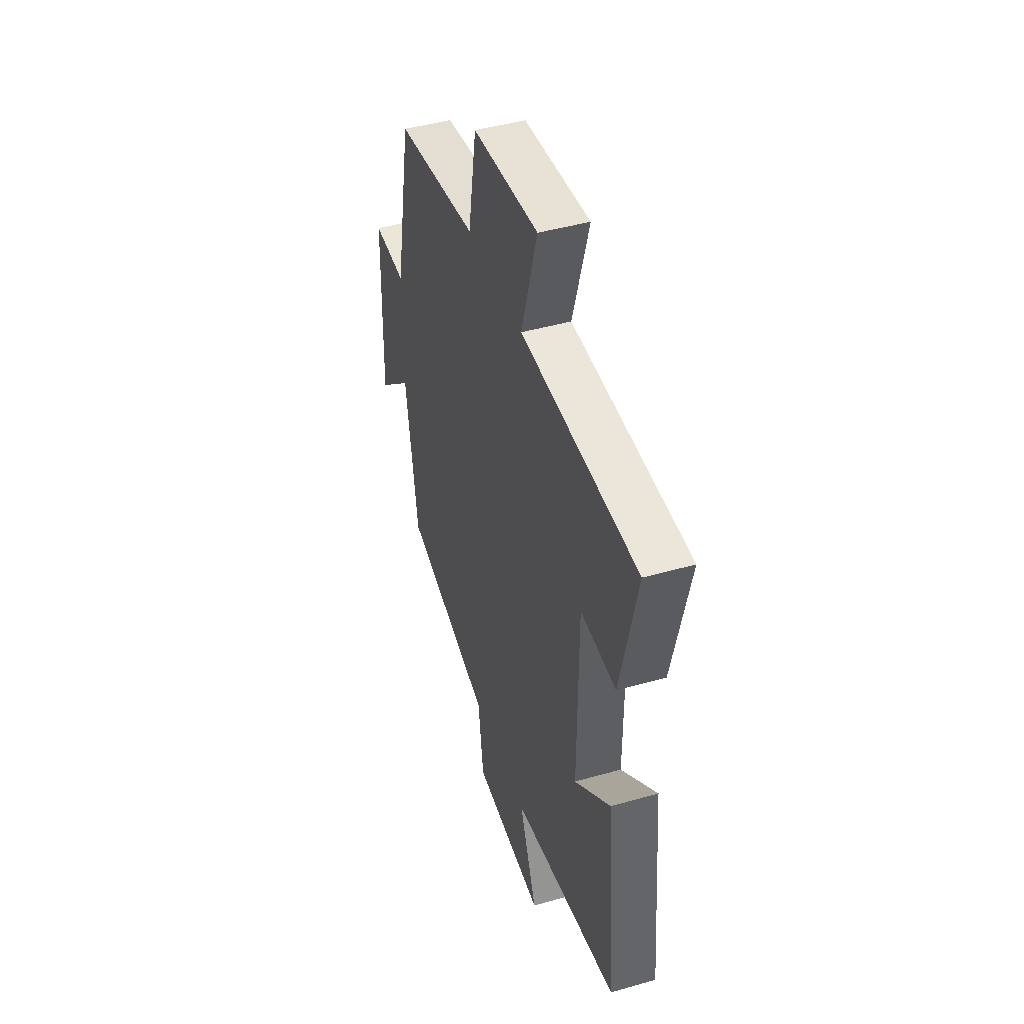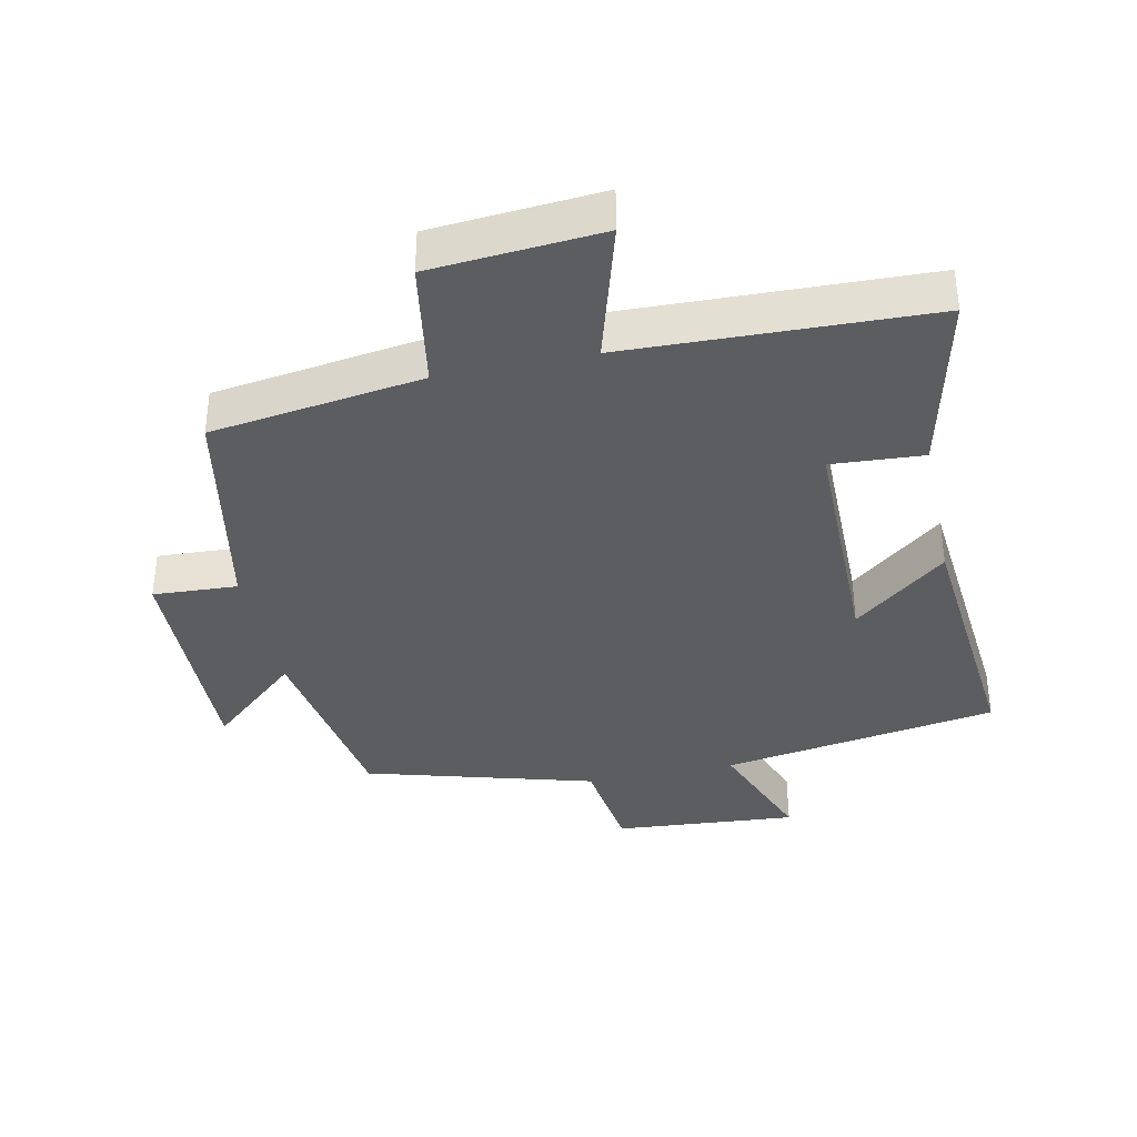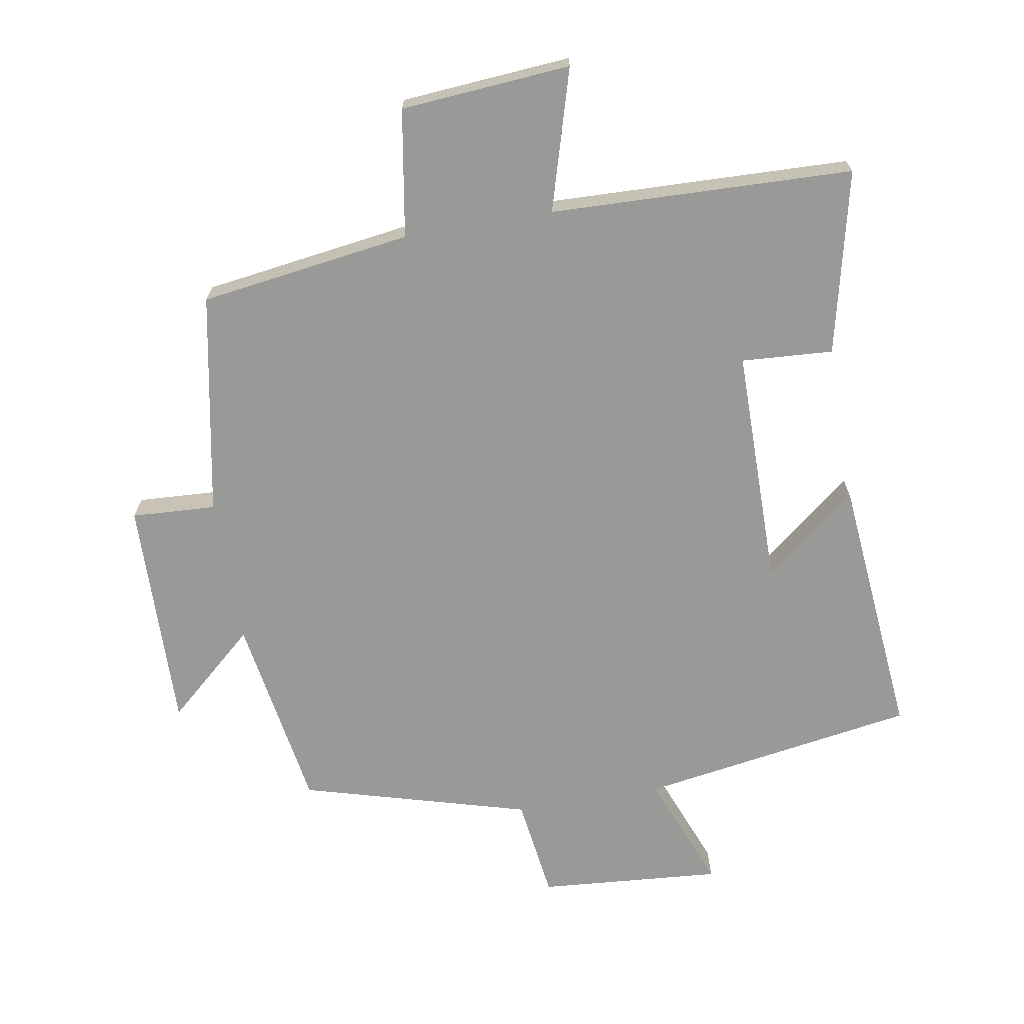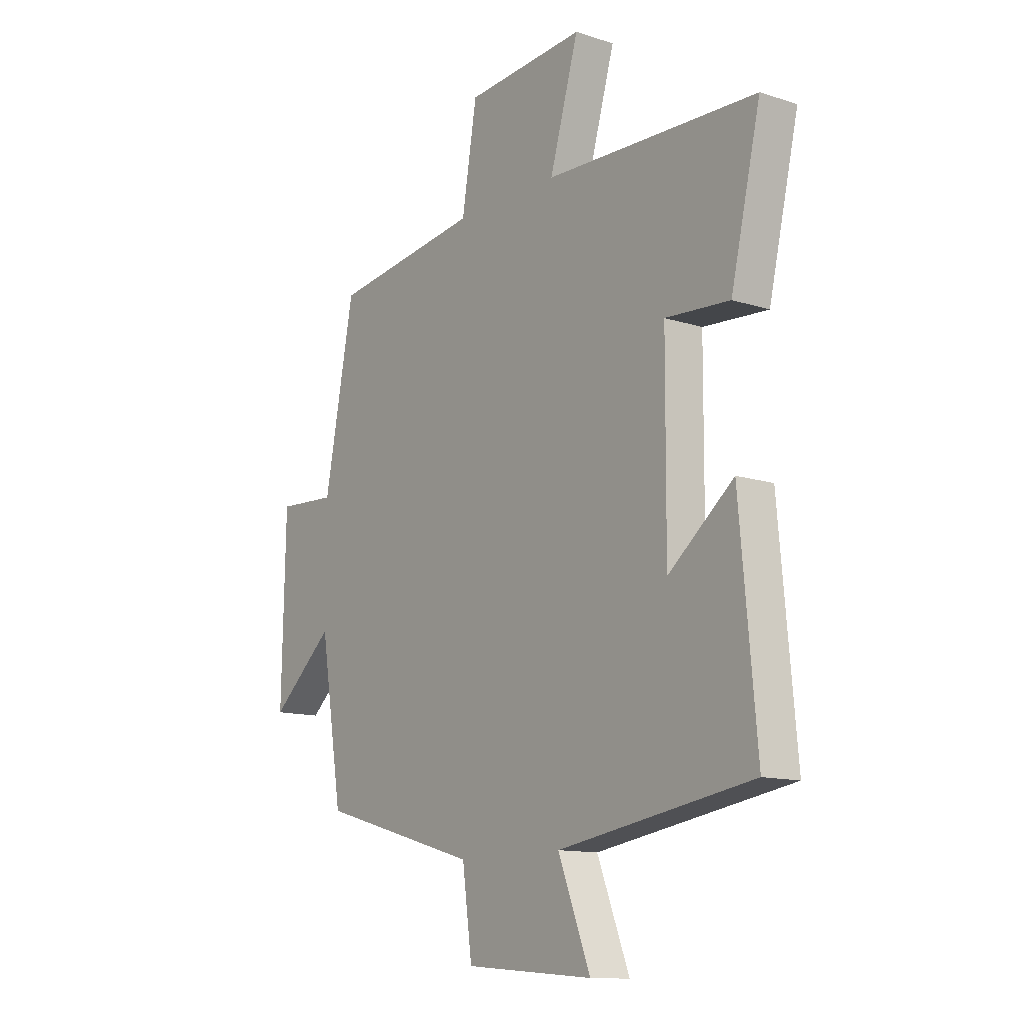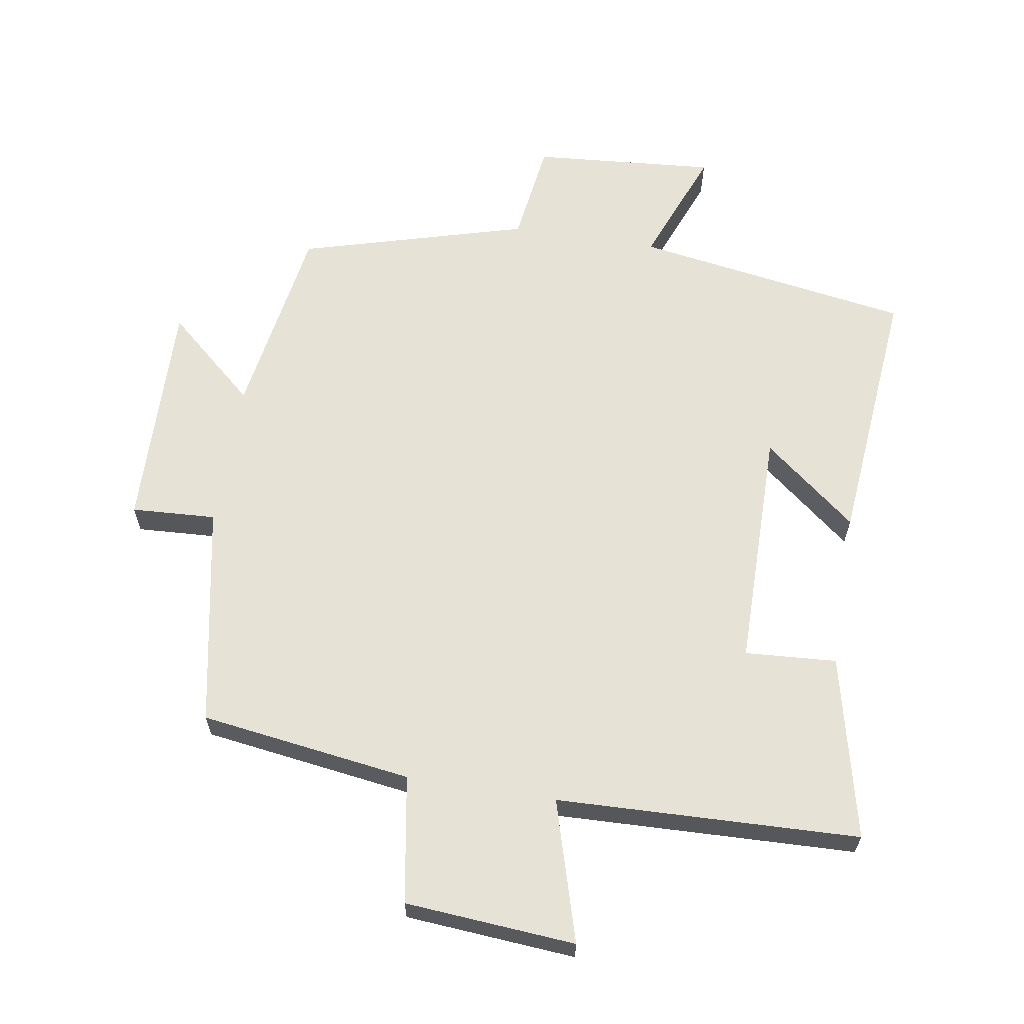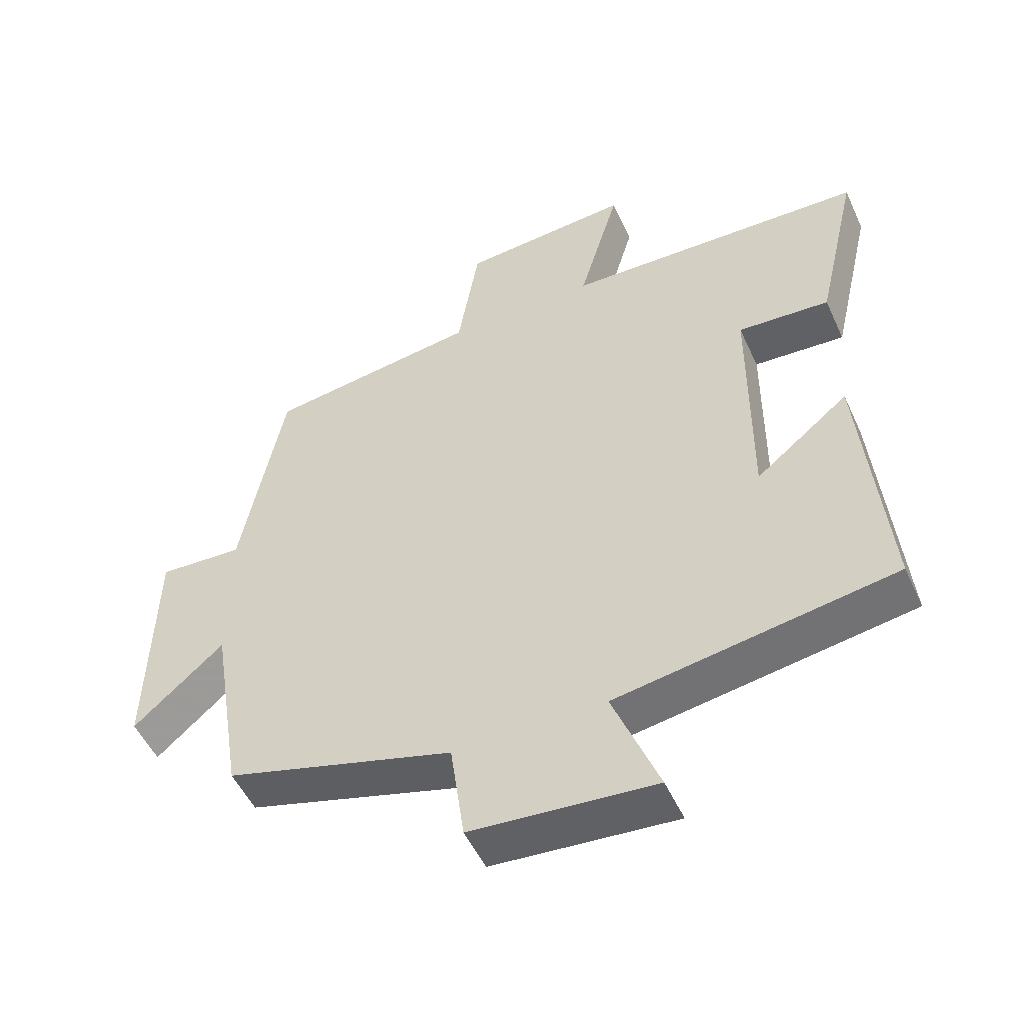
<metadata>
{"format":"obj","ext":"obj","renderer":"f3d","projection":"perspective","resolution":1024,"background":"white","views":[{"elev":44.9,"azim":71.7,"up":"+Z"},{"elev":-37.1,"azim":12.0,"up":"+Y"},{"elev":-68.8,"azim":9.8,"up":"+Y"},{"elev":-12.5,"azim":53.0,"up":"+Z"},{"elev":63.1,"azim":9.2,"up":"+Y"},{"elev":-51.4,"azim":24.2,"up":"+Z"}]}
</metadata>
<code>
v 0.564 0.07 0.485
v 0.5 0.07 0.209
v 0.362 0.07 0.218
v 0.36 0.07 -0.146
v 0.5 0.07 -0.033
v 0.536 0.07 -0.433
v 0.119 0.07 -0.5
v 0.188 0.07 -0.677
v -0.088 0.07 -0.655
v -0.109 0.07 -0.5
v -0.452 0.07 -0.403
v -0.5 0.07 -0.106
v -0.635 0.07 -0.225
v -0.627 0.07 0.127
v -0.5 0.07 0.12
v -0.436 0.07 0.455
v -0.117 0.07 0.5
v -0.085 0.07 0.692
v 0.171 0.07 0.712
v 0.109 0.07 0.5
v 0.564 0 0.485
v 0.5 0 0.209
v 0.362 0 0.218
v 0.36 0 -0.146
v 0.5 0 -0.033
v 0.536 0 -0.433
v 0.119 0 -0.5
v 0.188 0 -0.677
v -0.088 0 -0.655
v -0.109 0 -0.5
v -0.452 0 -0.403
v -0.5 0 -0.106
v -0.635 0 -0.225
v -0.627 0 0.127
v -0.5 0 0.12
v -0.436 0 0.455
v -0.117 0 0.5
v -0.085 0 0.692
v 0.171 0 0.712
v 0.109 0 0.5
f 17 18 19 20
f 15 16 17 20
f 15 20 1
f 12 13 14 15
f 10 11 12 15
f 7 8 9 10
f 4 5 6 7
f 3 4 7 10
f 1 2 3
f 15 1 3
f 3 10 15
f 40 39 38 37
f 40 37 36 35
f 21 40 35
f 35 34 33 32
f 35 32 31 30
f 30 29 28 27
f 27 26 25 24
f 30 27 24 23
f 23 22 21
f 23 21 35
f 35 30 23
f 1 21 22 2
f 2 22 23 3
f 3 23 24 4
f 4 24 25 5
f 5 25 26 6
f 6 26 27 7
f 7 27 28 8
f 8 28 29 9
f 9 29 30 10
f 10 30 31 11
f 11 31 32 12
f 12 32 33 13
f 13 33 34 14
f 14 34 35 15
f 15 35 36 16
f 16 36 37 17
f 17 37 38 18
f 18 38 39 19
f 19 39 40 20
f 20 40 21 1

</code>
